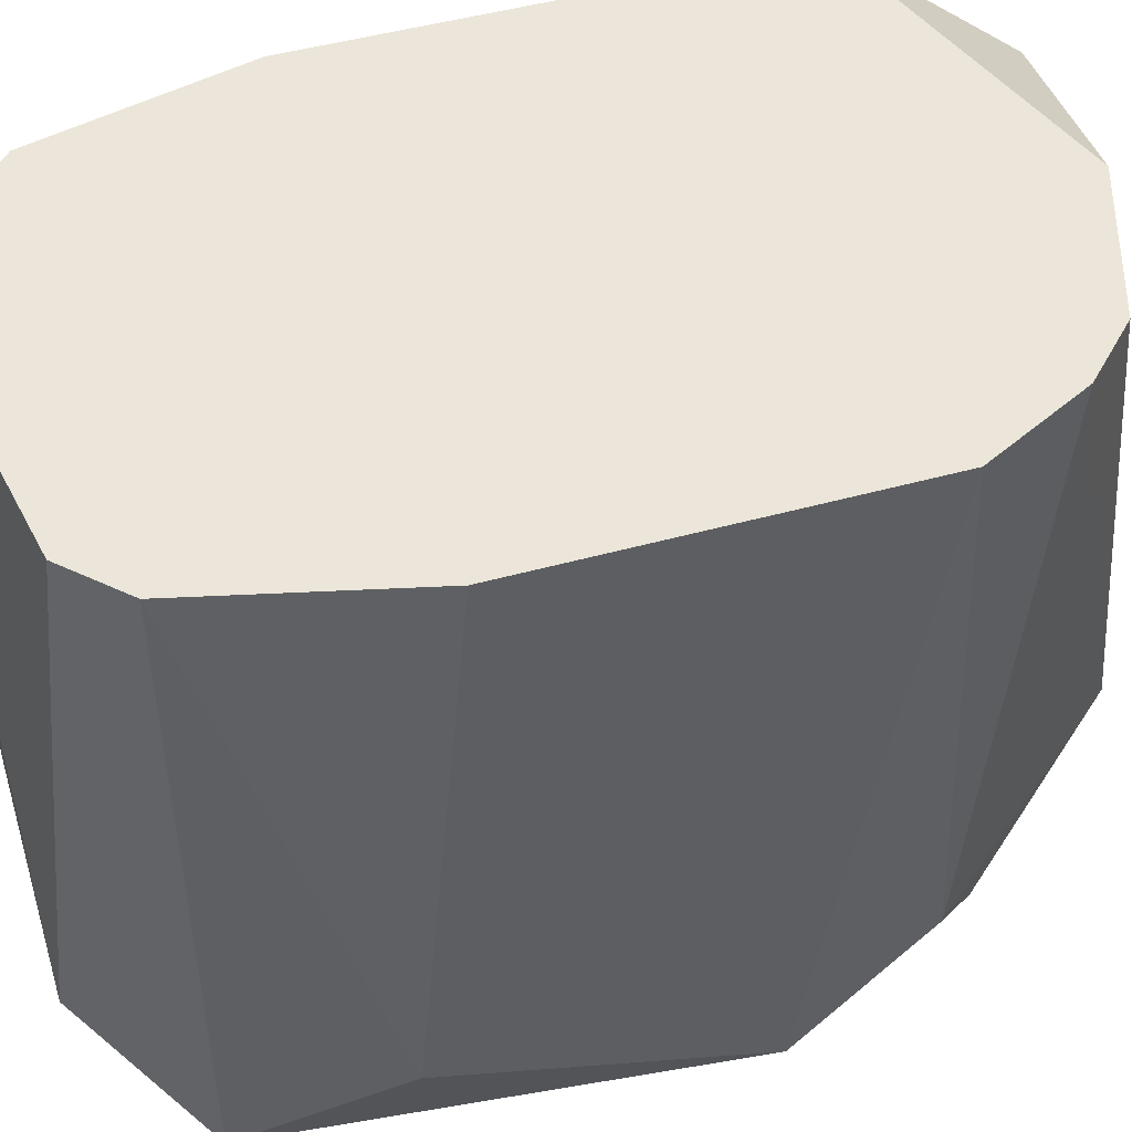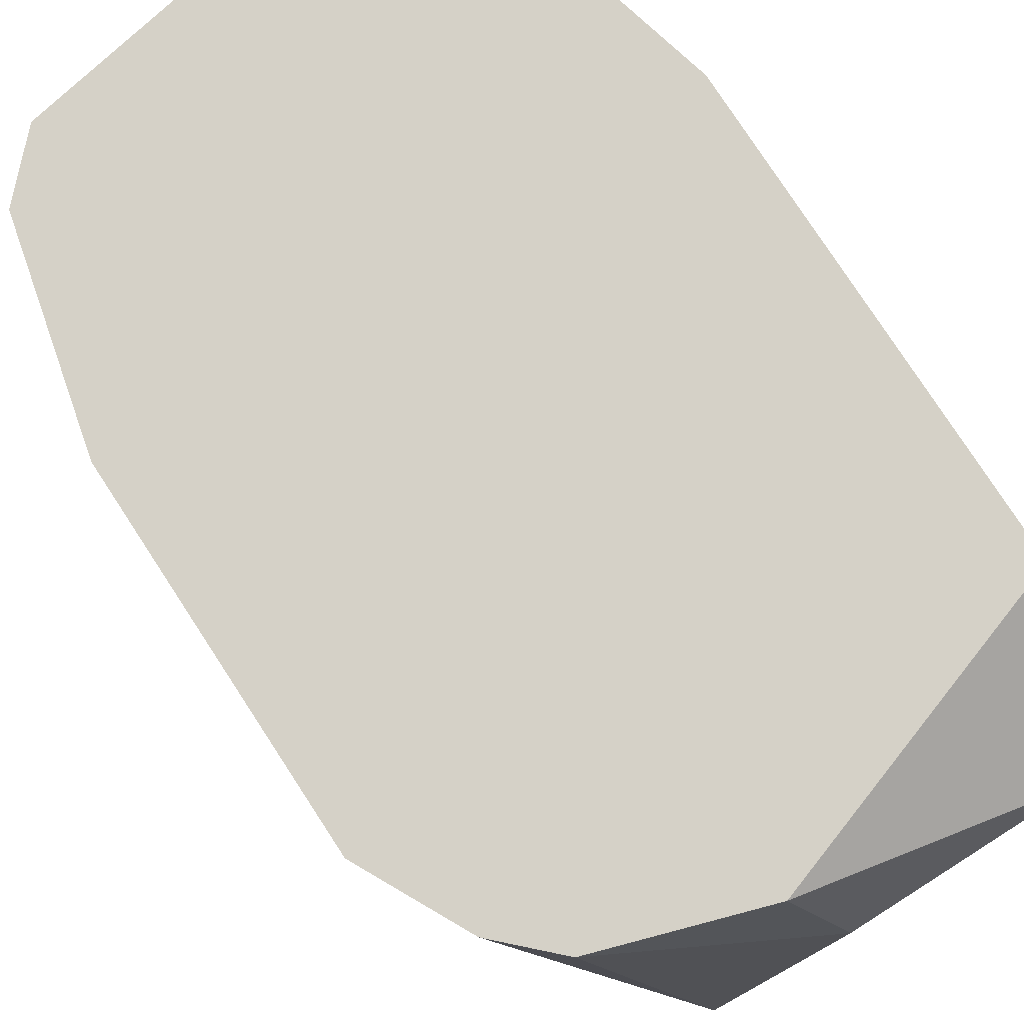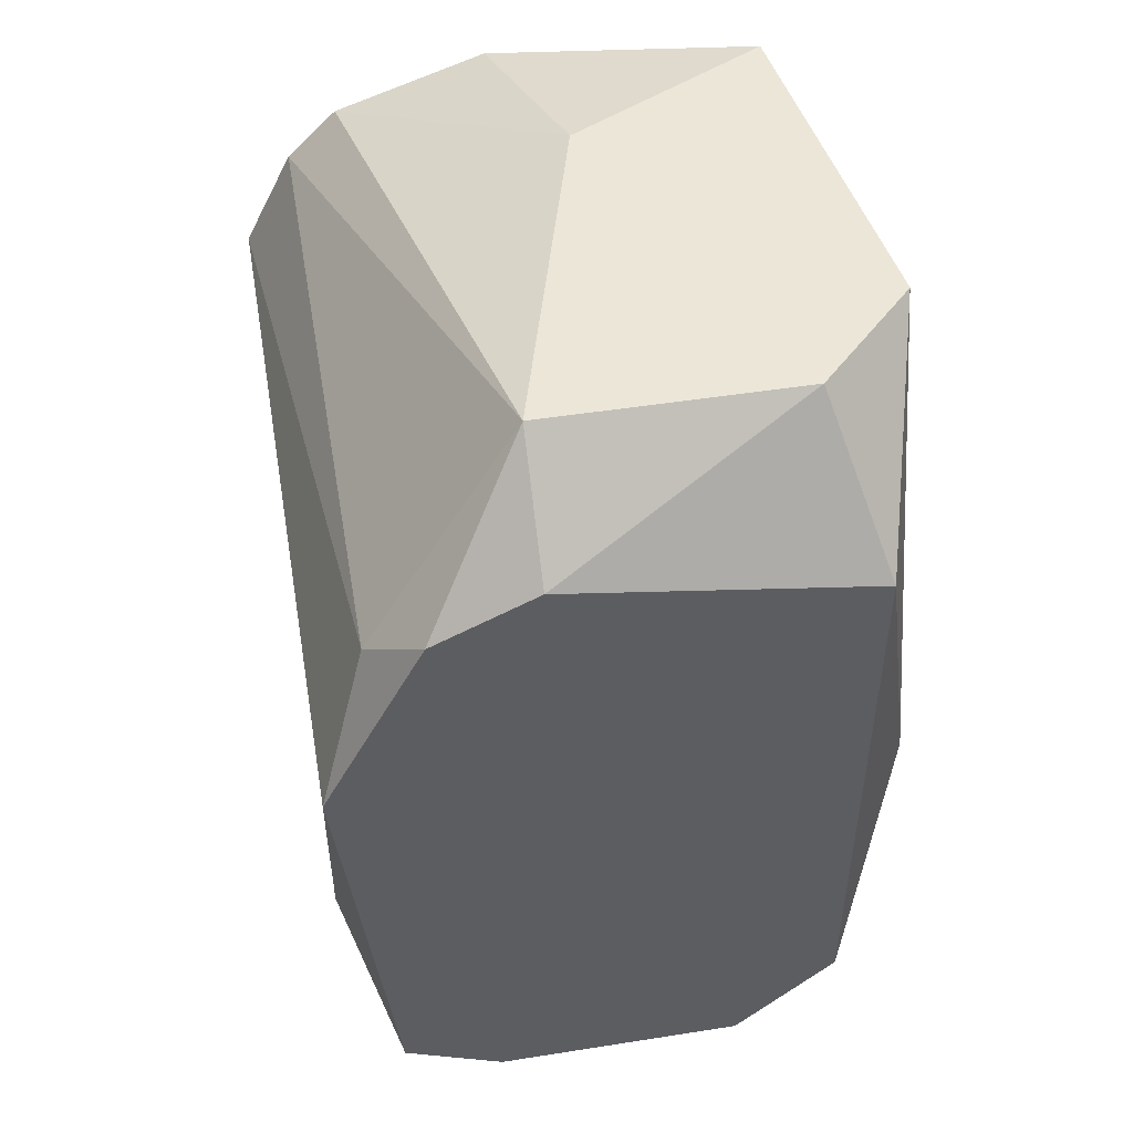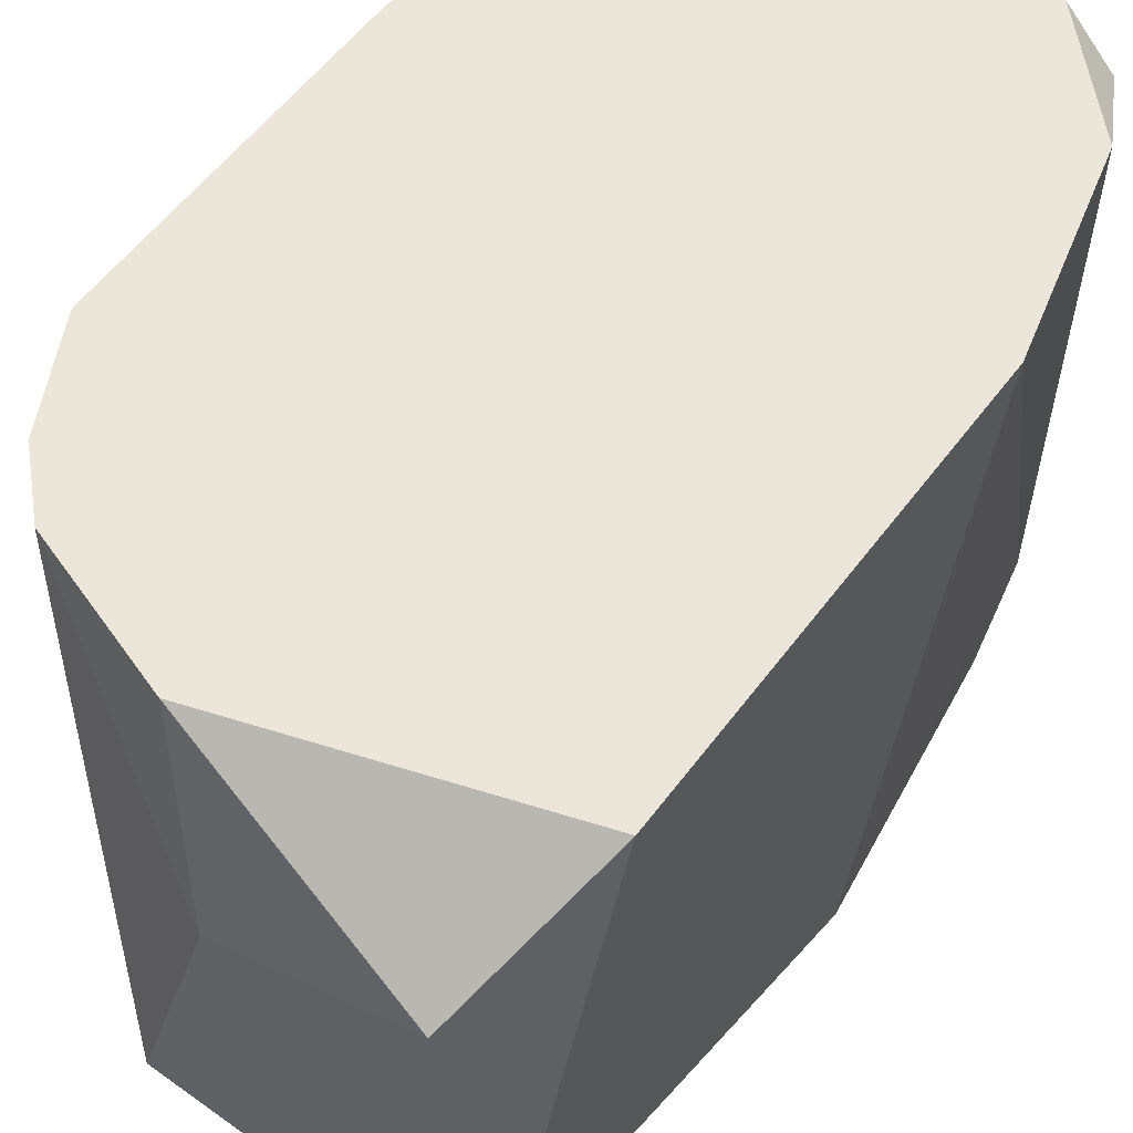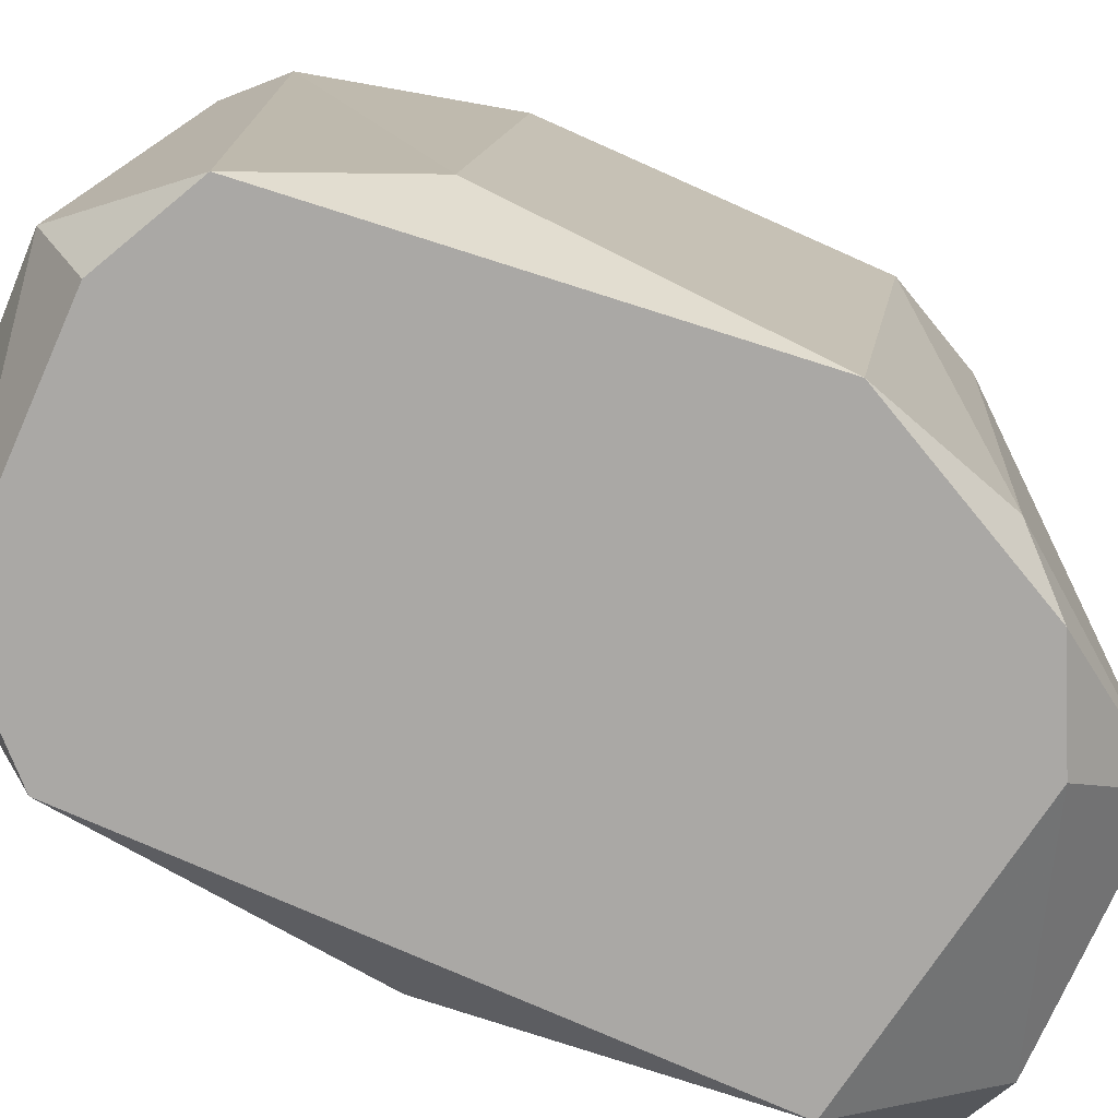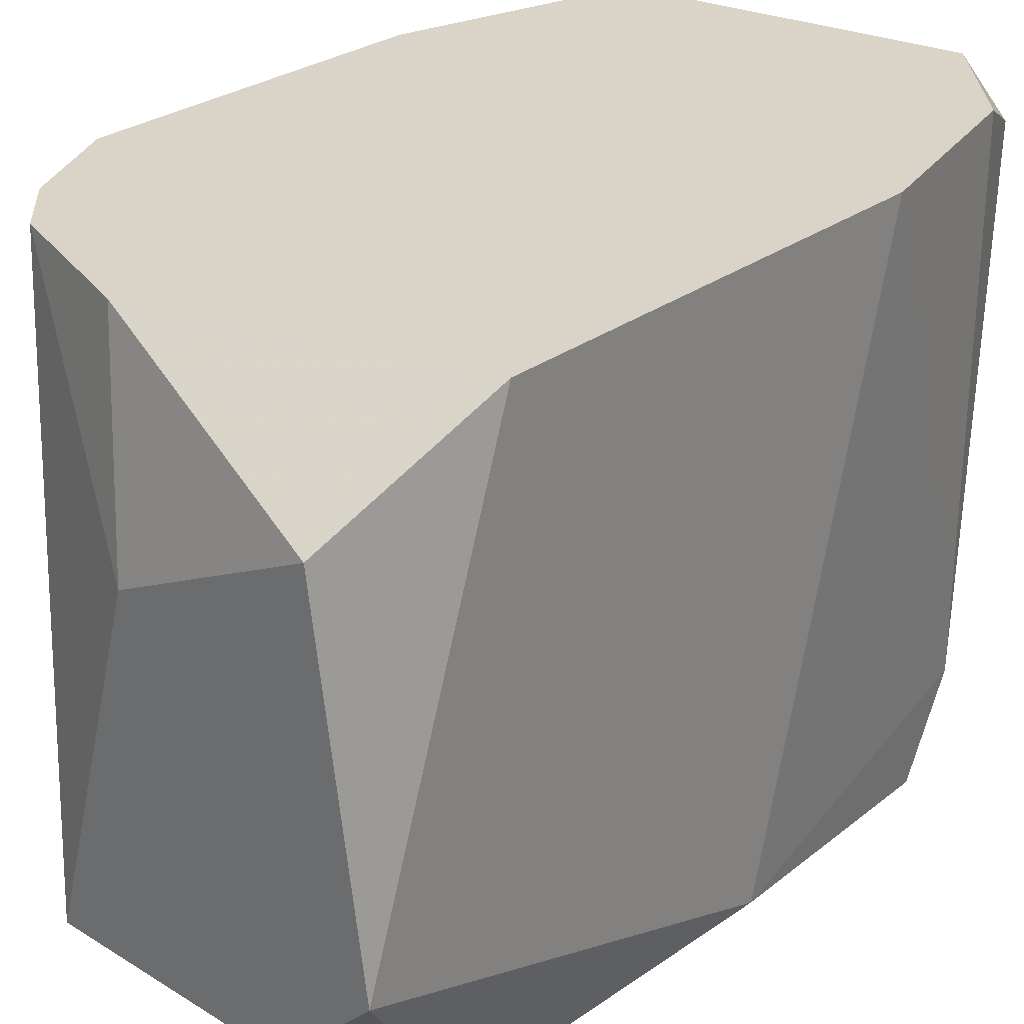
<metadata>
{"format":"obj","ext":"obj","renderer":"f3d","projection":"perspective","resolution":1024,"background":"white","views":[{"elev":48.2,"azim":-107.2,"up":"+Y"},{"elev":79.0,"azim":-33.2,"up":"+Y"},{"elev":49.1,"azim":-9.9,"up":"+Z"},{"elev":57.4,"azim":36.5,"up":"+Y"},{"elev":-75.2,"azim":-114.0,"up":"+Y"},{"elev":28.6,"azim":42.6,"up":"+Y"}]}
</metadata>
<code>
v 0.000674 -0.05733 0.004062
v -0.001325 -0.06333 -0.007265
v 0.002006 -0.06333 -0.007265
v 0.002006 -0.05467 -0.007932
v -0.003324 -0.05467 -0.003932
v -0.00199 -0.06333 0.002063
v 0.004006 -0.06067 0.004062
v 0.004006 -0.05467 0.002063
v -0.002658 -0.05467 0.002063
v 0.004006 -0.06266 -0.001935
v -0.003324 -0.06333 -0.000602
v 0.003339 -0.05467 -0.006598
v -0.002658 -0.05467 -0.006598
v 0.003339 -0.06333 0.002063
v -0.002658 -0.06333 -0.006598
v -0.000658 -0.062 0.004062
v -0.001325 -0.062 -0.007932
v 0.003339 -0.062 -0.006598
v 0.003339 -0.056 0.004062
v 0.004006 -0.05467 -0.003932
v -0.003324 -0.05467 0.00073
v -0.003324 -0.062 -0.0046
v 8e-06 -0.05467 0.003395
v 0.002672 -0.05534 -0.007932
v -0.00199 -0.05467 -0.007265
v 0.003339 -0.06333 -0.005933
v -0.002658 -0.06266 0.001396
v 0.001339 -0.06133 -0.007932
v 0.002672 -0.062 0.004062
v -0.00199 -0.05467 0.002728
v -0.000658 -0.06333 0.002728
f 29 16 31
f 2 3 6
f 4 5 8
f 8 5 9
f 8 7 10
f 2 6 11
f 4 8 12
f 5 4 13
f 6 3 14
f 10 7 14
f 2 11 15
f 7 1 16
f 3 2 17
f 2 15 17
f 15 13 17
f 1 7 19
f 7 8 19
f 8 10 20
f 12 8 20
f 10 18 20
f 18 12 20
f 9 5 21
f 5 11 21
f 11 5 22
f 5 13 22
f 15 11 22
f 13 15 22
f 8 9 23
f 1 19 23
f 19 8 23
f 4 12 24
f 17 4 24
f 18 3 24
f 12 18 24
f 13 4 25
f 4 17 25
f 17 13 25
f 14 3 26
f 10 14 26
f 3 18 26
f 18 10 26
f 11 6 27
f 6 16 27
f 16 9 27
f 9 21 27
f 21 11 27
f 3 17 28
f 24 3 28
f 17 24 28
f 14 7 29
f 7 16 29
f 16 1 30
f 9 16 30
f 23 9 30
f 1 23 30
f 6 14 31
f 16 6 31
f 14 29 31

</code>
